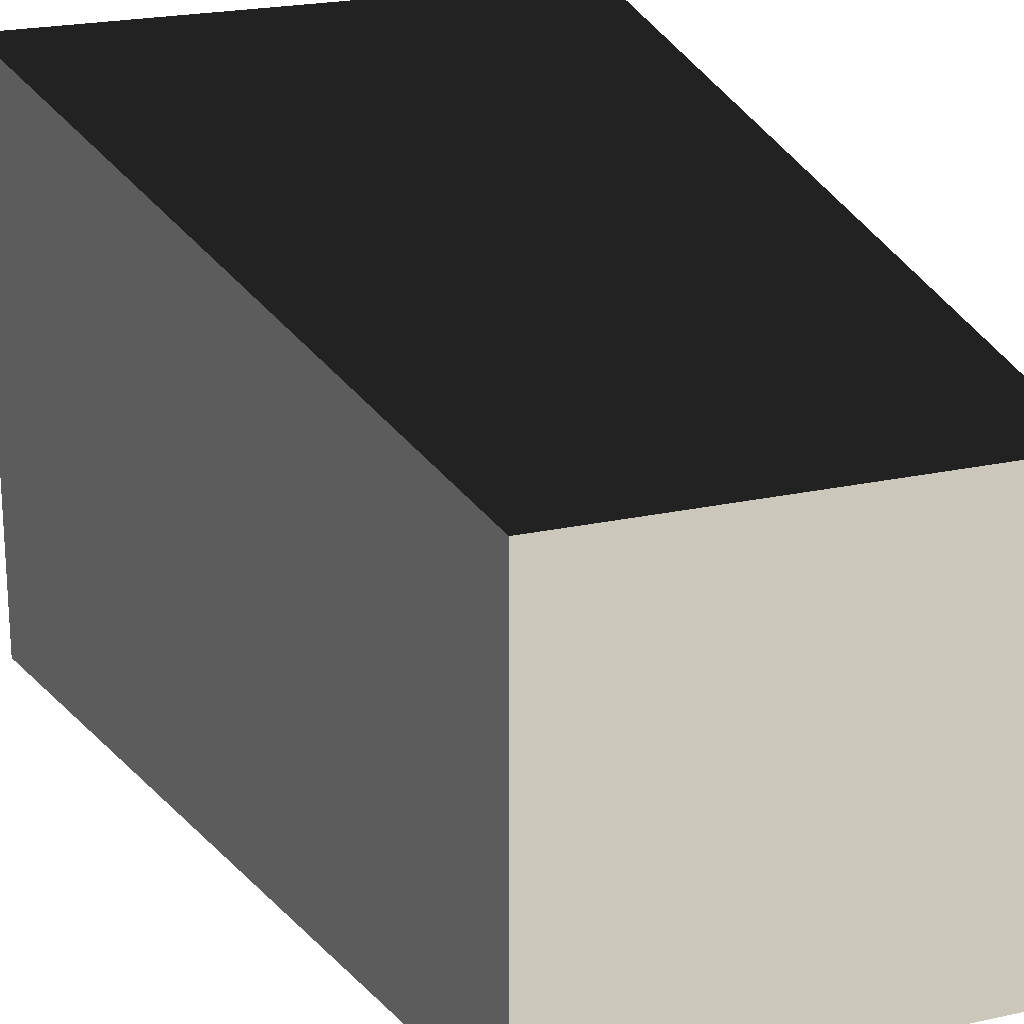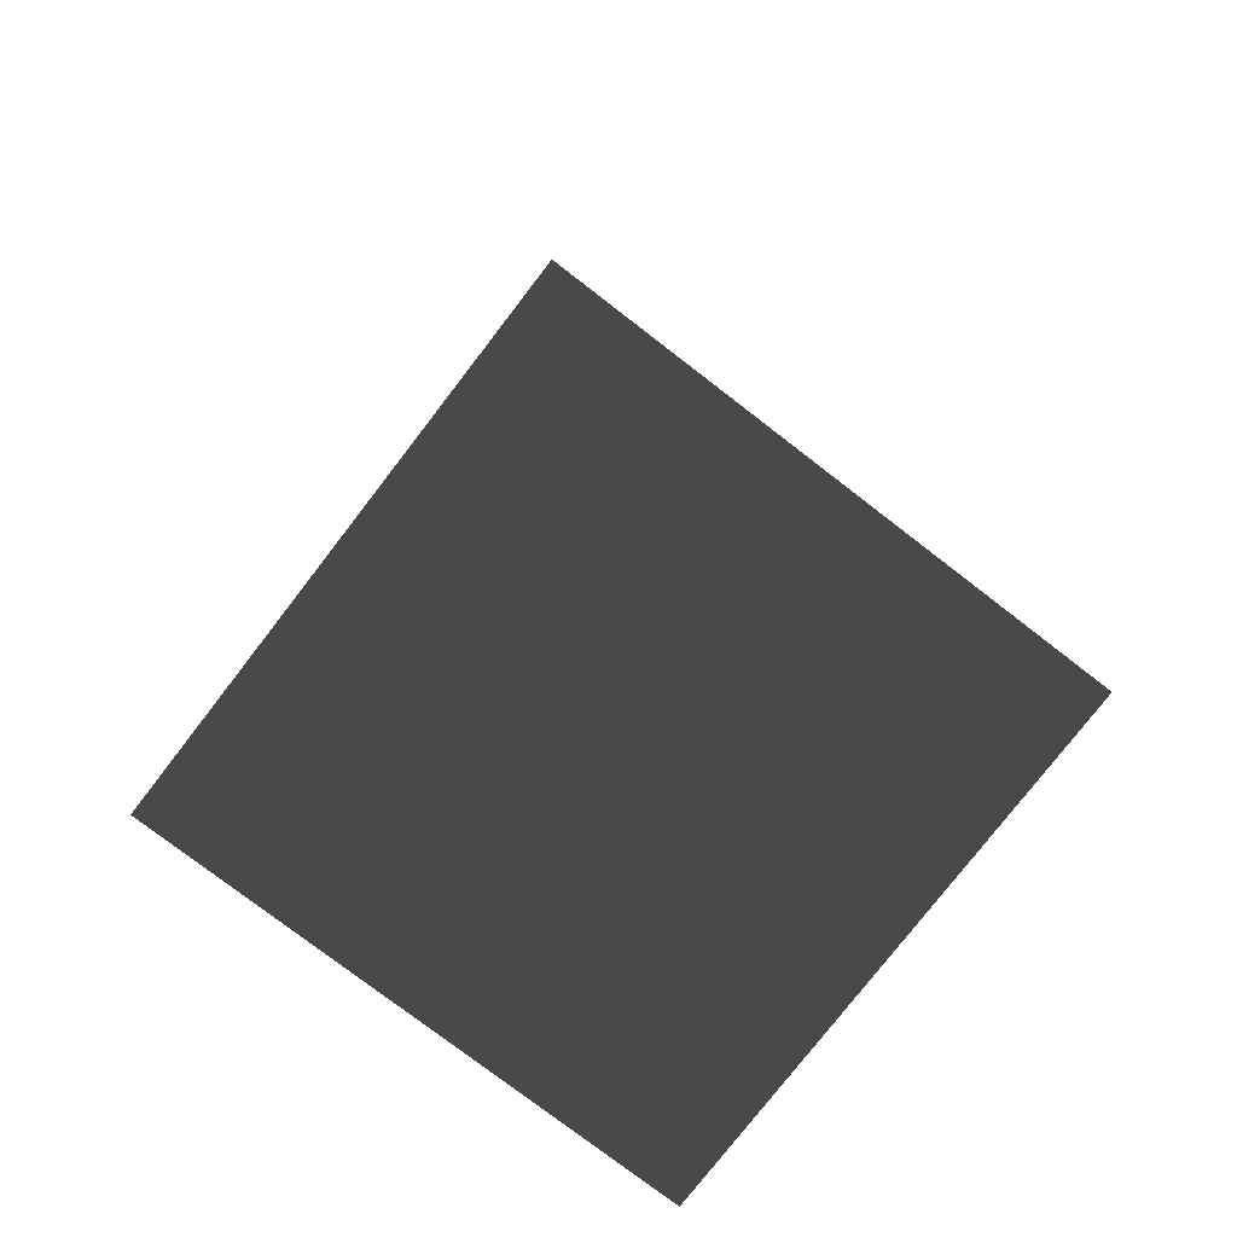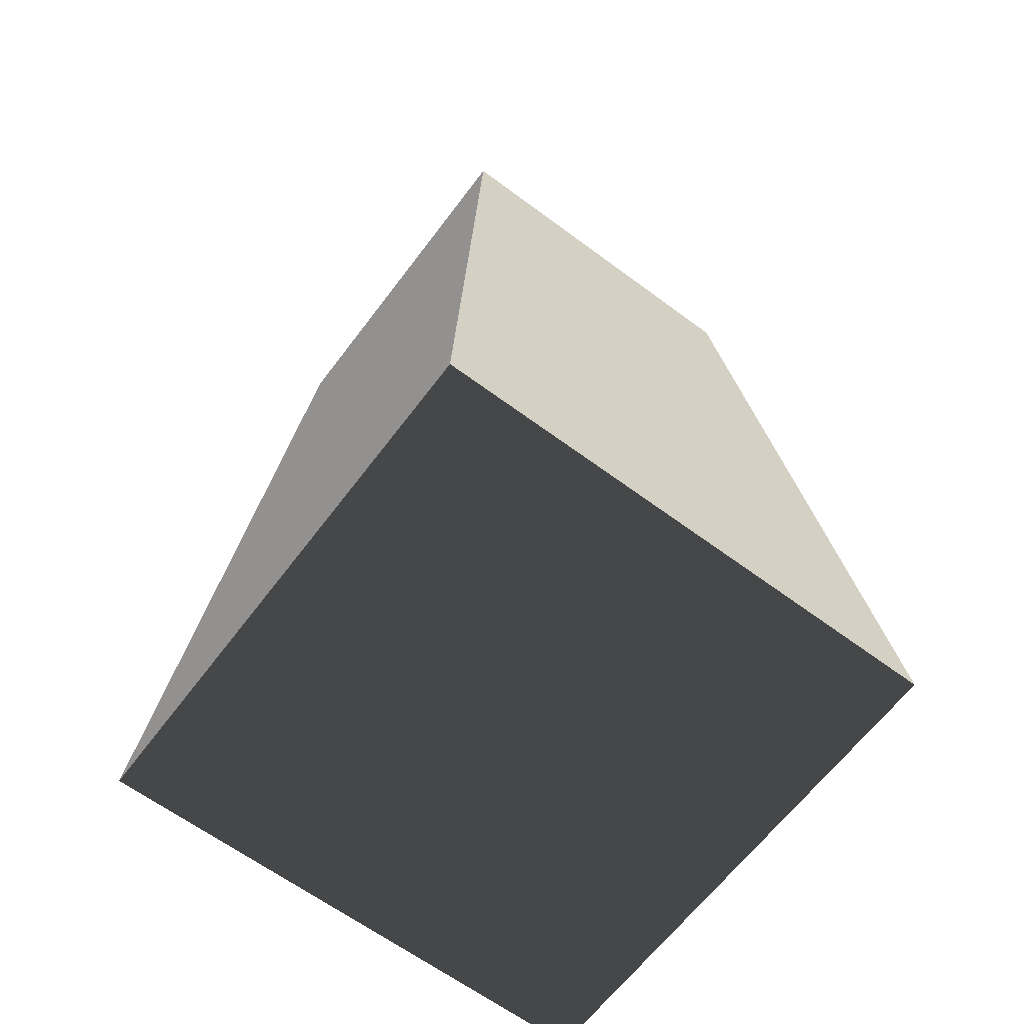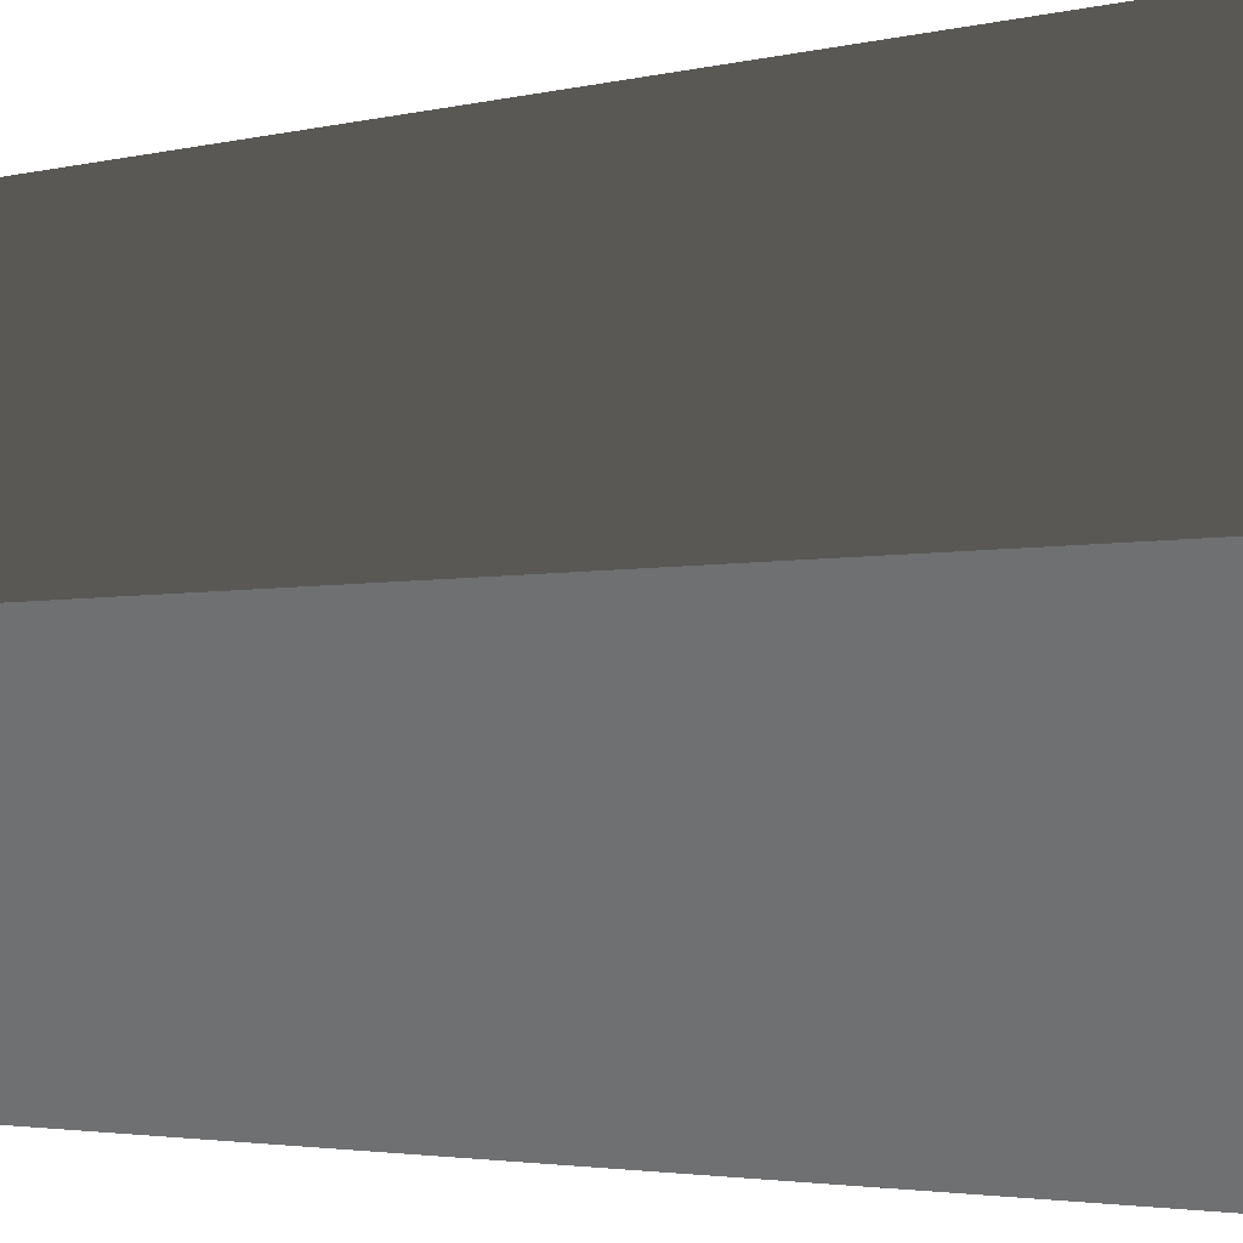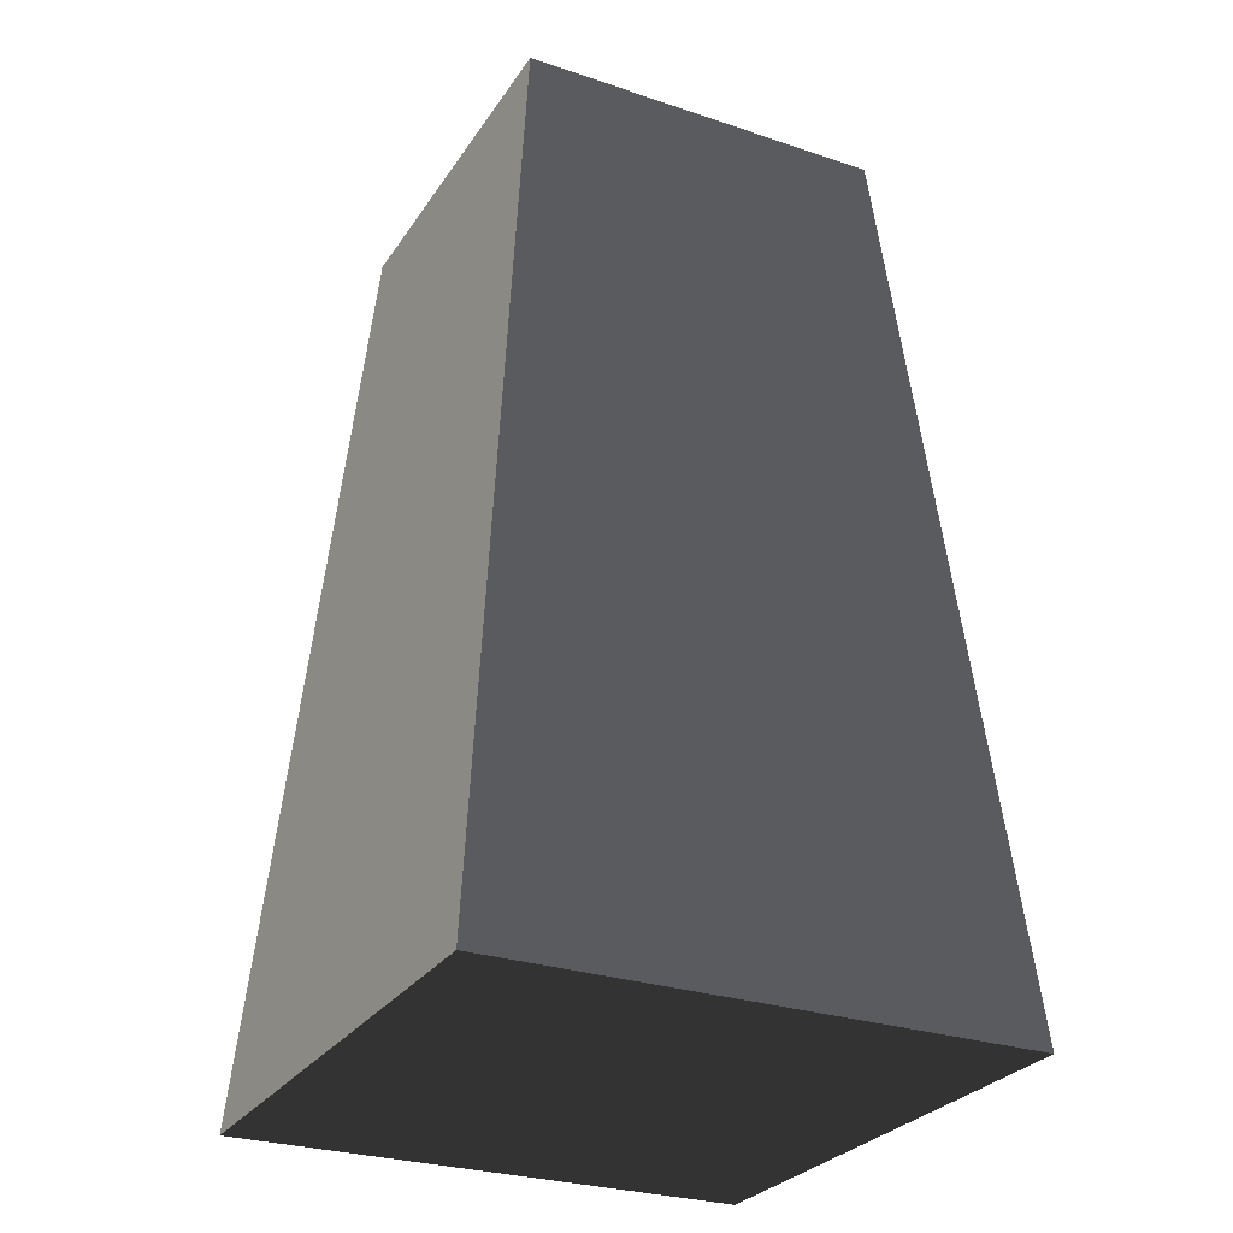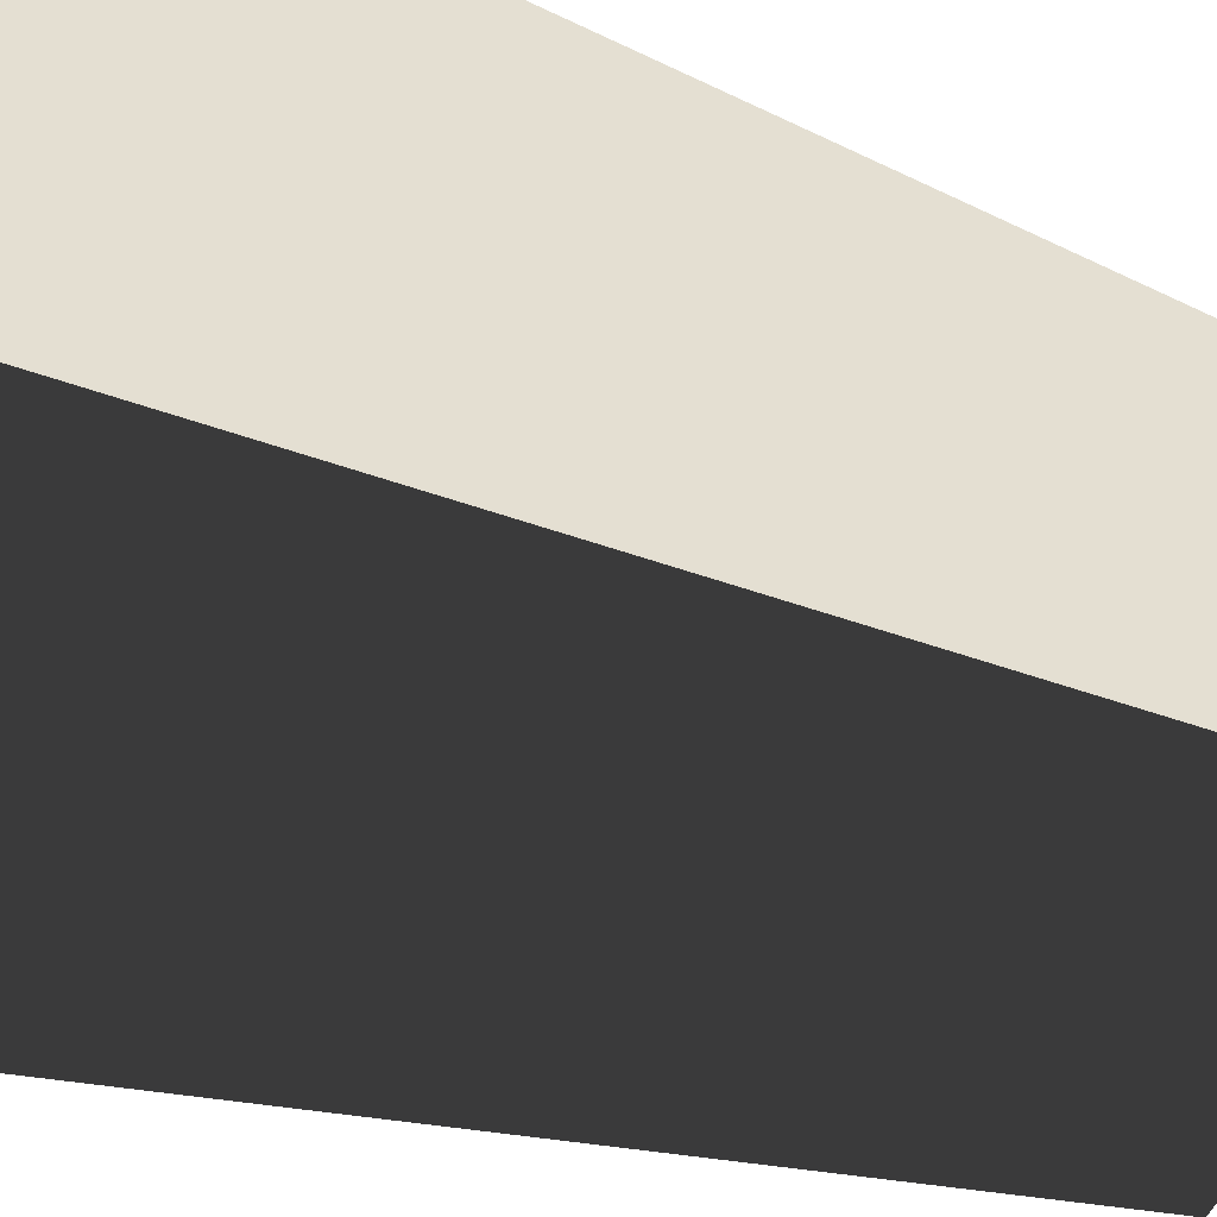
<metadata>
{"format":"obj","ext":"obj","renderer":"f3d","projection":"perspective","resolution":1024,"background":"white","views":[{"elev":21.7,"azim":-21.5,"up":"+Y"},{"elev":-77.3,"azim":-127.6,"up":"+Z"},{"elev":-63.7,"azim":-126.9,"up":"+Z"},{"elev":40.2,"azim":86.2,"up":"+Y"},{"elev":-28.2,"azim":153.1,"up":"+Z"},{"elev":-48.3,"azim":-110.9,"up":"+Y"}]}
</metadata>
<code>
v -0.7875 -0.7875 -1.385
v -0.7875 0.7875 -1.385
v -0.5512 0.5513 1.385
v -0.5512 -0.5512 1.385
v -0.7875 0.7875 -1.385
v 0.7875 0.7875 -1.385
v 0.5512 0.5513 1.385
v -0.5512 0.5513 1.385
v 0.7875 0.7875 -1.385
v 0.7875 -0.7875 -1.385
v 0.5512 -0.5512 1.385
v 0.5512 0.5513 1.385
v 0.7875 -0.7875 -1.385
v -0.7875 -0.7875 -1.385
v -0.5512 -0.5512 1.385
v 0.5512 -0.5512 1.385
v -0.7875 0.7875 -1.385
v -0.7875 -0.7875 -1.385
v 0.7875 -0.7875 -1.385
v 0.7875 0.7875 -1.385
v 0.5512 0.5513 1.385
v 0.5512 -0.5512 1.385
v -0.5512 -0.5512 1.385
v -0.5512 0.5513 1.385
g Rock_Obj_(42)_978_158
f 1 3 2
f 1 4 3
f 5 7 6
f 5 8 7
f 9 11 10
f 9 12 11
f 13 15 14
f 13 16 15
f 17 19 18
f 17 20 19
f 21 23 22
f 21 24 23

</code>
